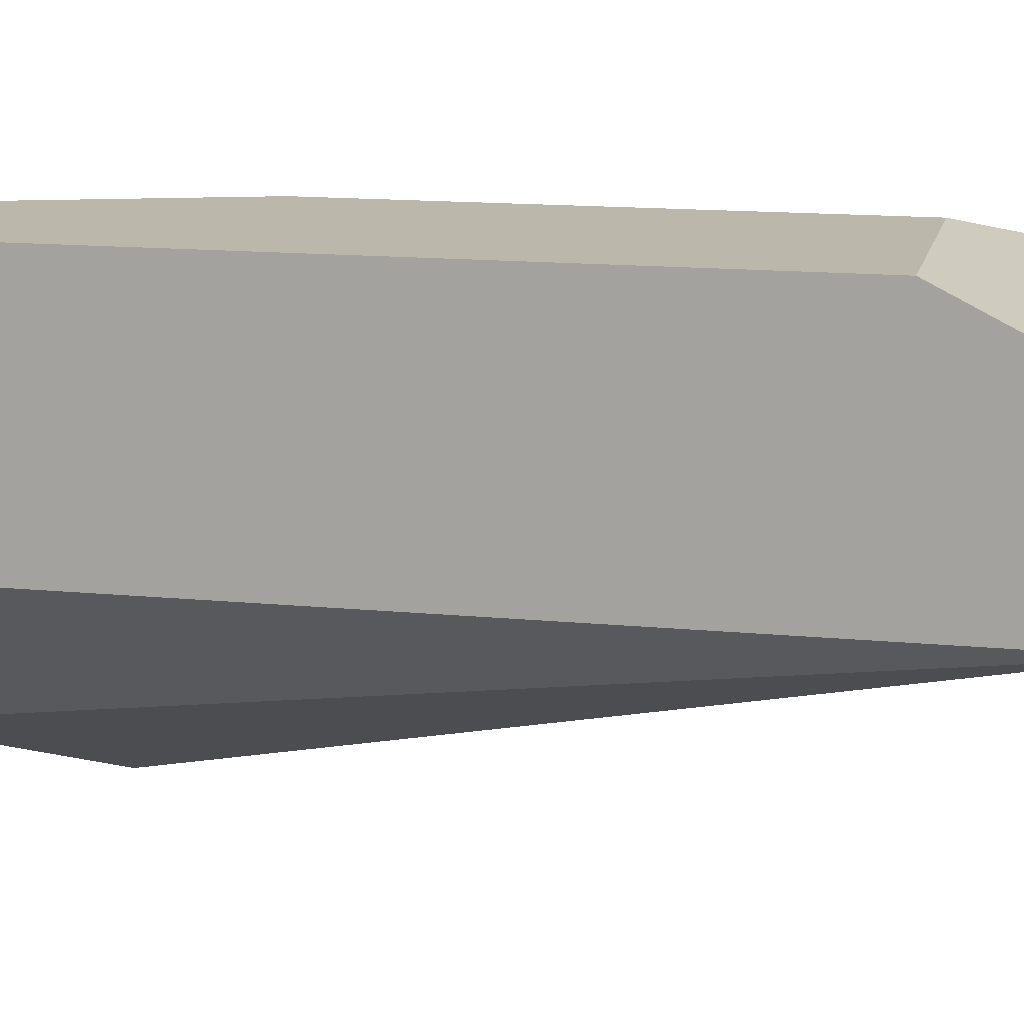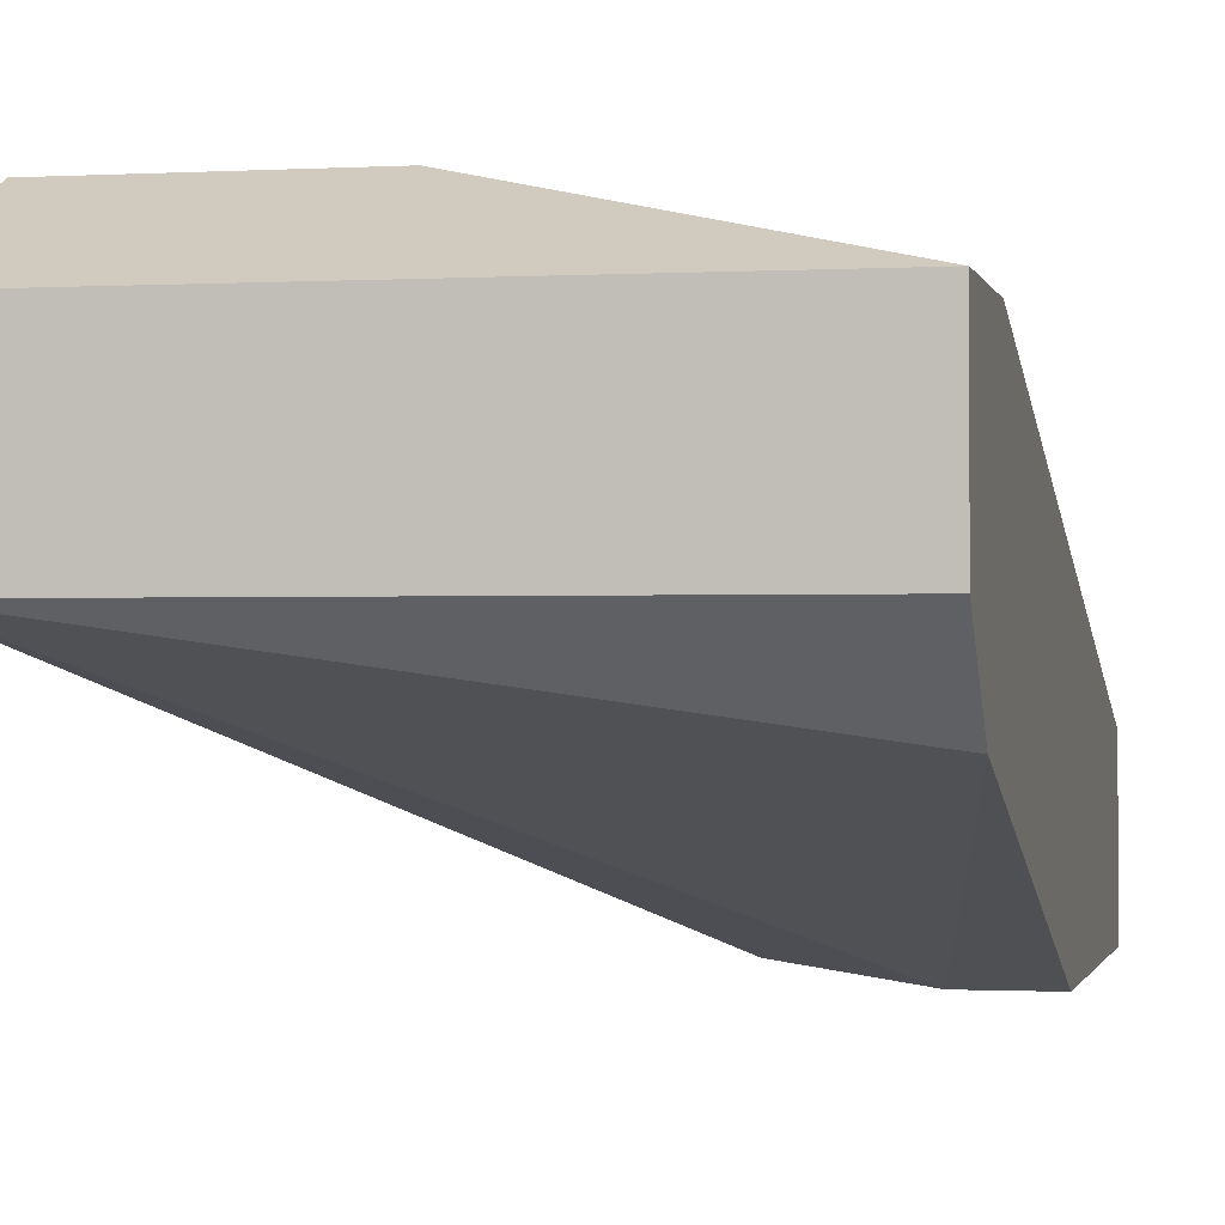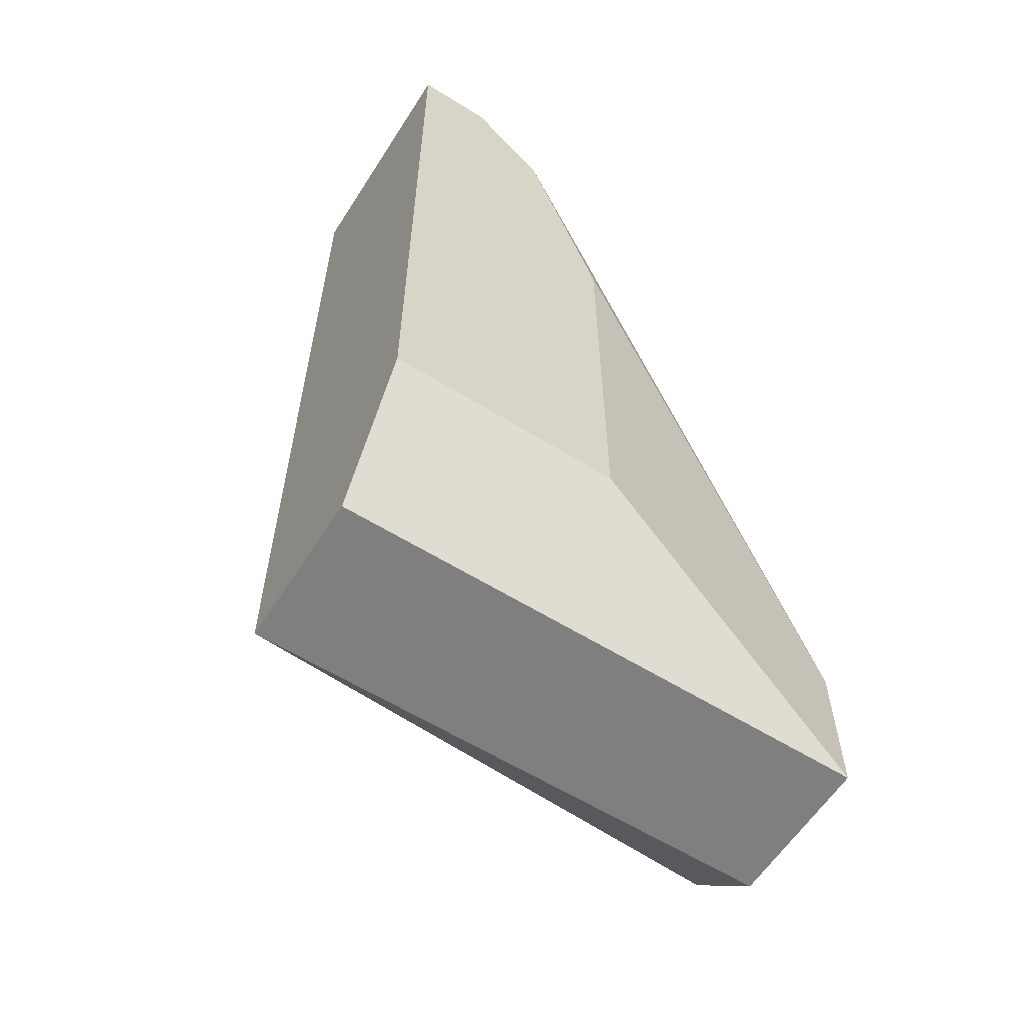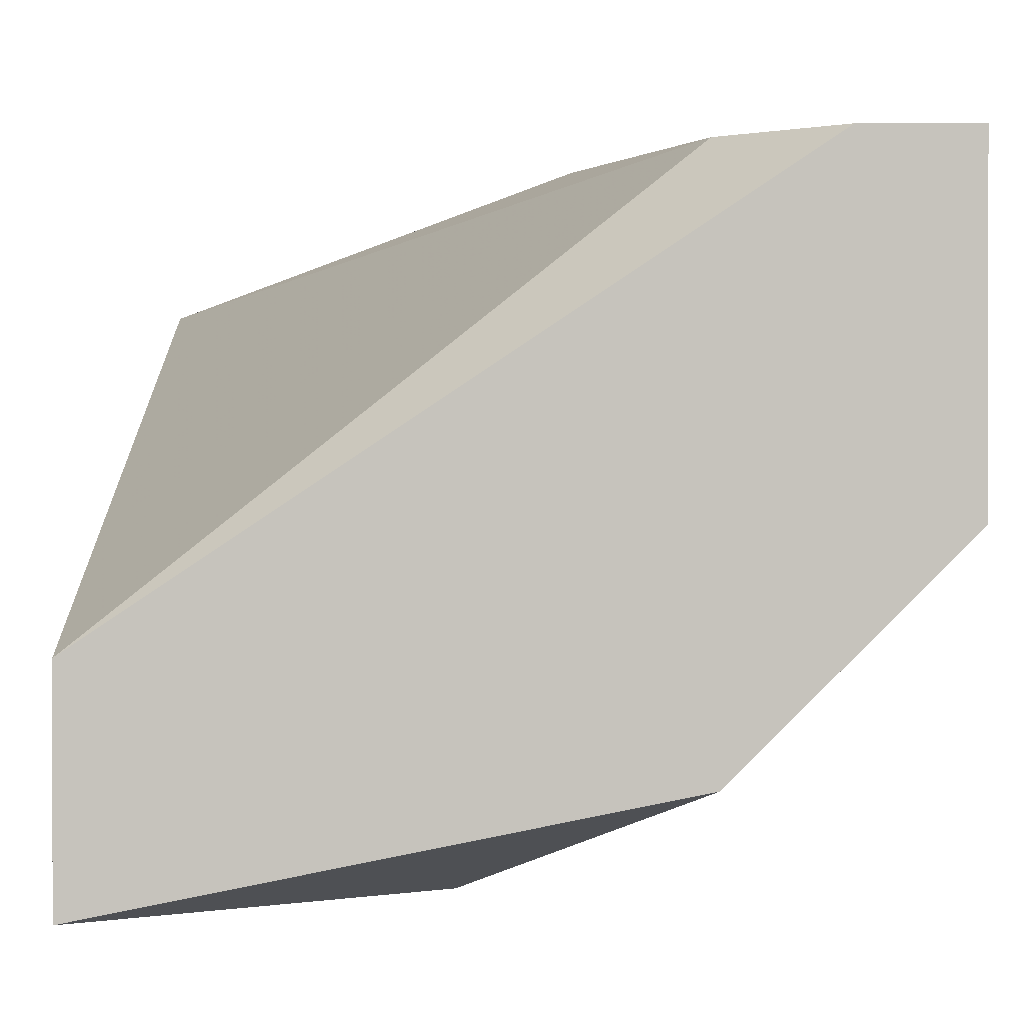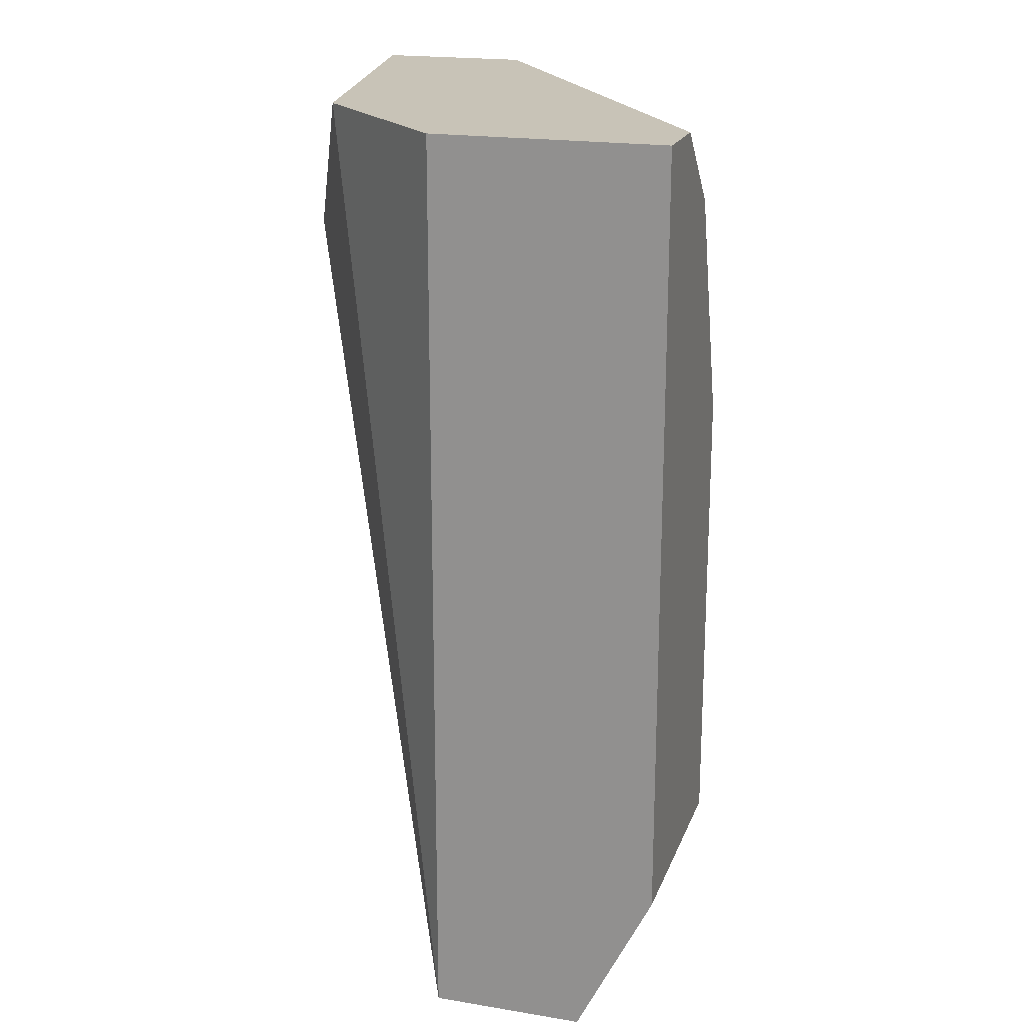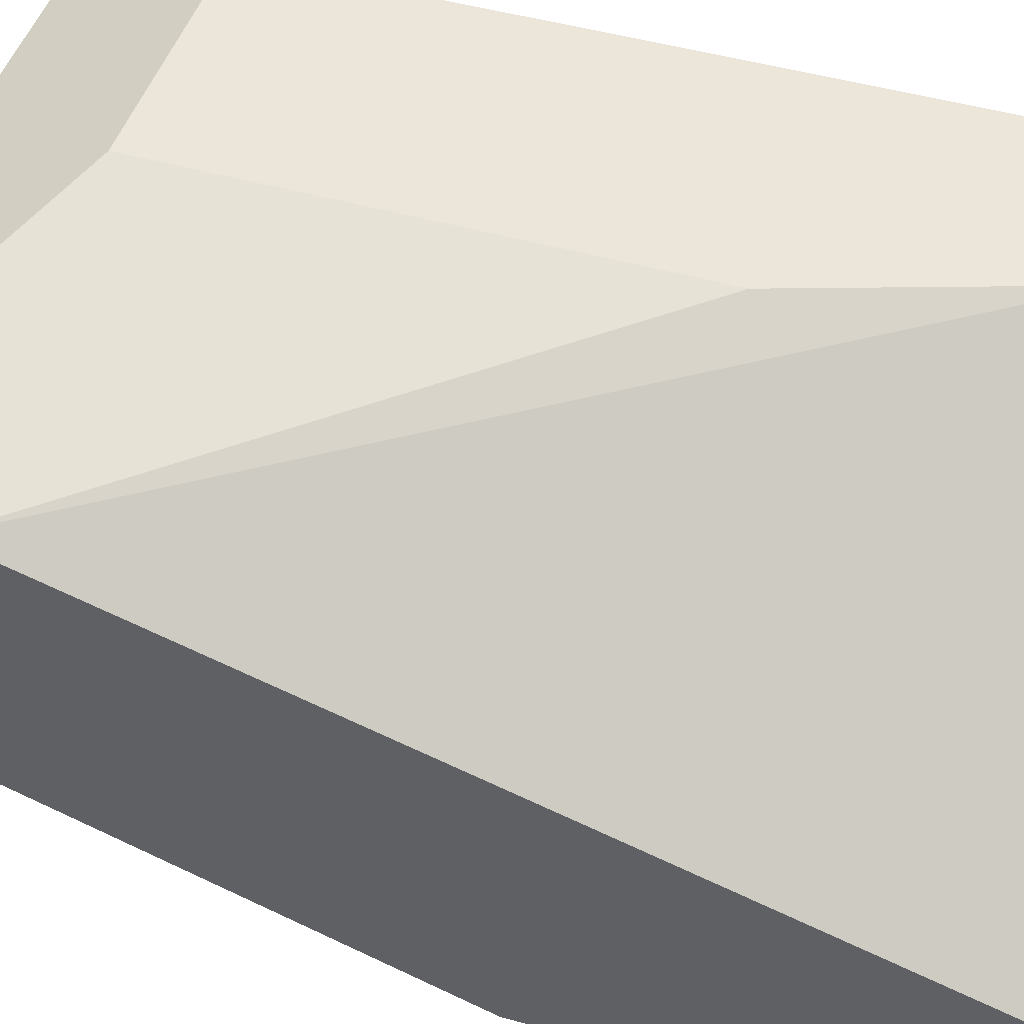
<metadata>
{"format":"obj","ext":"obj","renderer":"f3d","projection":"perspective","resolution":1024,"background":"white","views":[{"elev":14.3,"azim":102.2,"up":"+Y"},{"elev":-1.0,"azim":-168.0,"up":"+Y"},{"elev":-59.8,"azim":147.5,"up":"+Z"},{"elev":0.9,"azim":-0.6,"up":"+Y"},{"elev":19.7,"azim":107.0,"up":"+Z"},{"elev":47.3,"azim":-72.3,"up":"+Y"}]}
</metadata>
<code>
v 0.006534 -0.02712 -0.01176
v 0.006534 -0.02712 0.002648
v 0.01374 -0.02712 -0.01176
v 0.01374 -0.02712 0.01226
v 0.01374 -0.02952 -0.01656
v 0.01374 -0.03432 -0.01656
v 0.01374 -0.03432 0.01226
v 0.004138 -0.04152 0.007453
v -0.000667 -0.04152 0.000247
v 0.01134 -0.02712 0.01226
v -0.00307 -0.04152 0.000247
v -0.00307 -0.04152 0.01226
v -0.00307 -0.03672 -0.01416
v -0.00307 -0.03672 0.01226
v -0.00307 -0.02952 -0.01176
v -0.00307 -0.02952 -0.01656
v -0.00307 -0.03432 -0.01656
v 0.008939 -0.03912 0.01226
v 0.008939 -0.02712 0.009854
f 9 12 11
f 4 10 12
f 13 12 16
f 4 12 18
f 10 4 3
f 4 6 3
f 12 10 14
f 16 12 14
f 13 6 9
f 6 4 7
f 4 18 7
f 18 6 7
f 10 3 2
f 18 12 8
f 6 18 8
f 12 9 8
f 9 6 8
f 6 16 5
f 3 6 5
f 16 3 5
f 16 14 15
f 2 16 15
f 3 16 1
f 2 3 1
f 16 2 1
f 14 10 19
f 10 2 19
f 15 14 19
f 2 15 19
f 6 13 17
f 16 6 17
f 13 16 17
f 12 13 11
f 13 9 11

</code>
